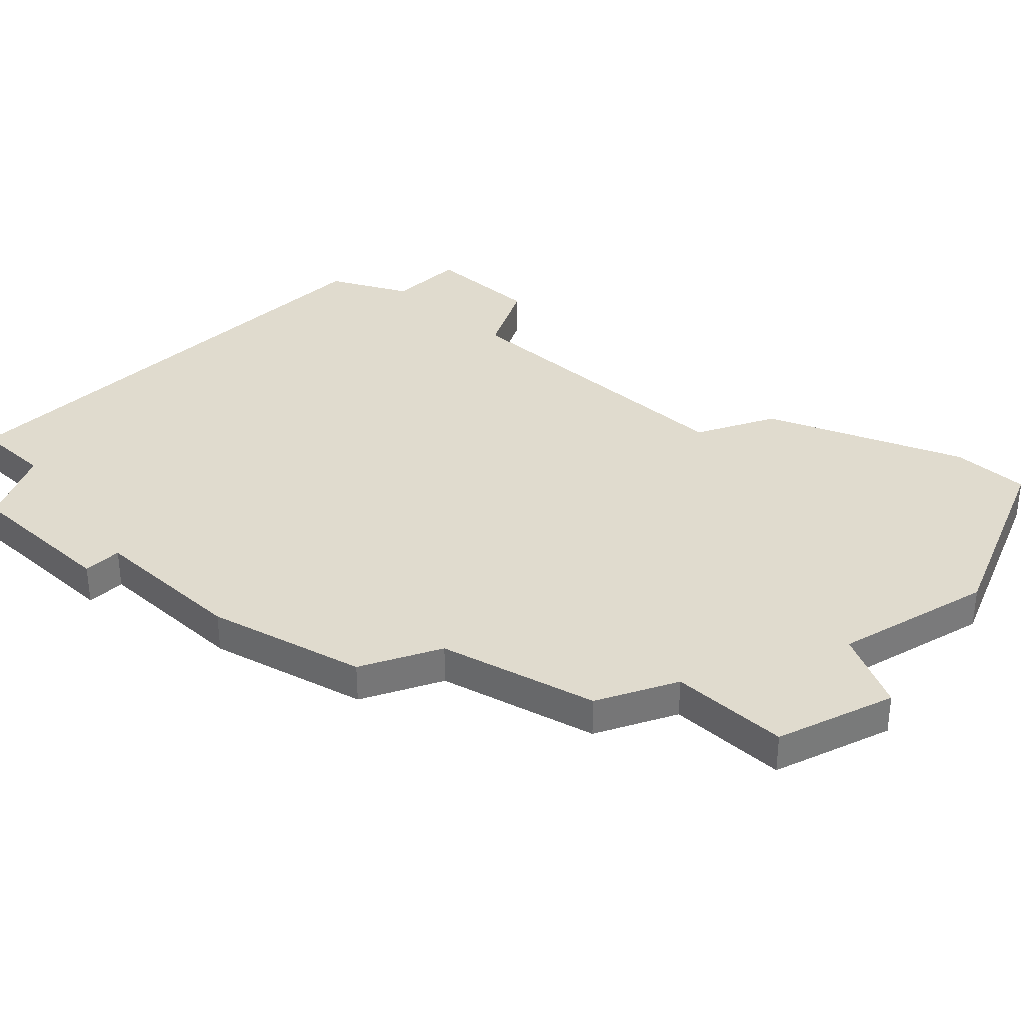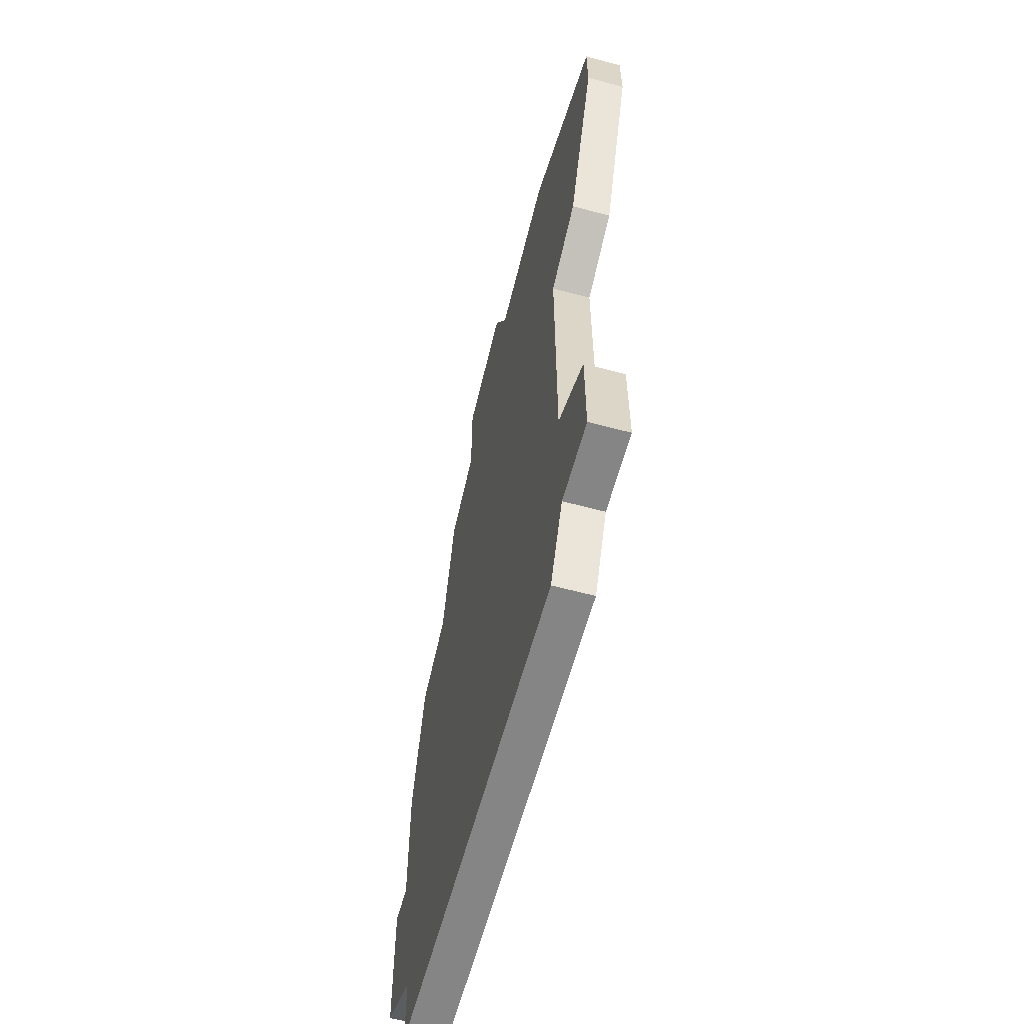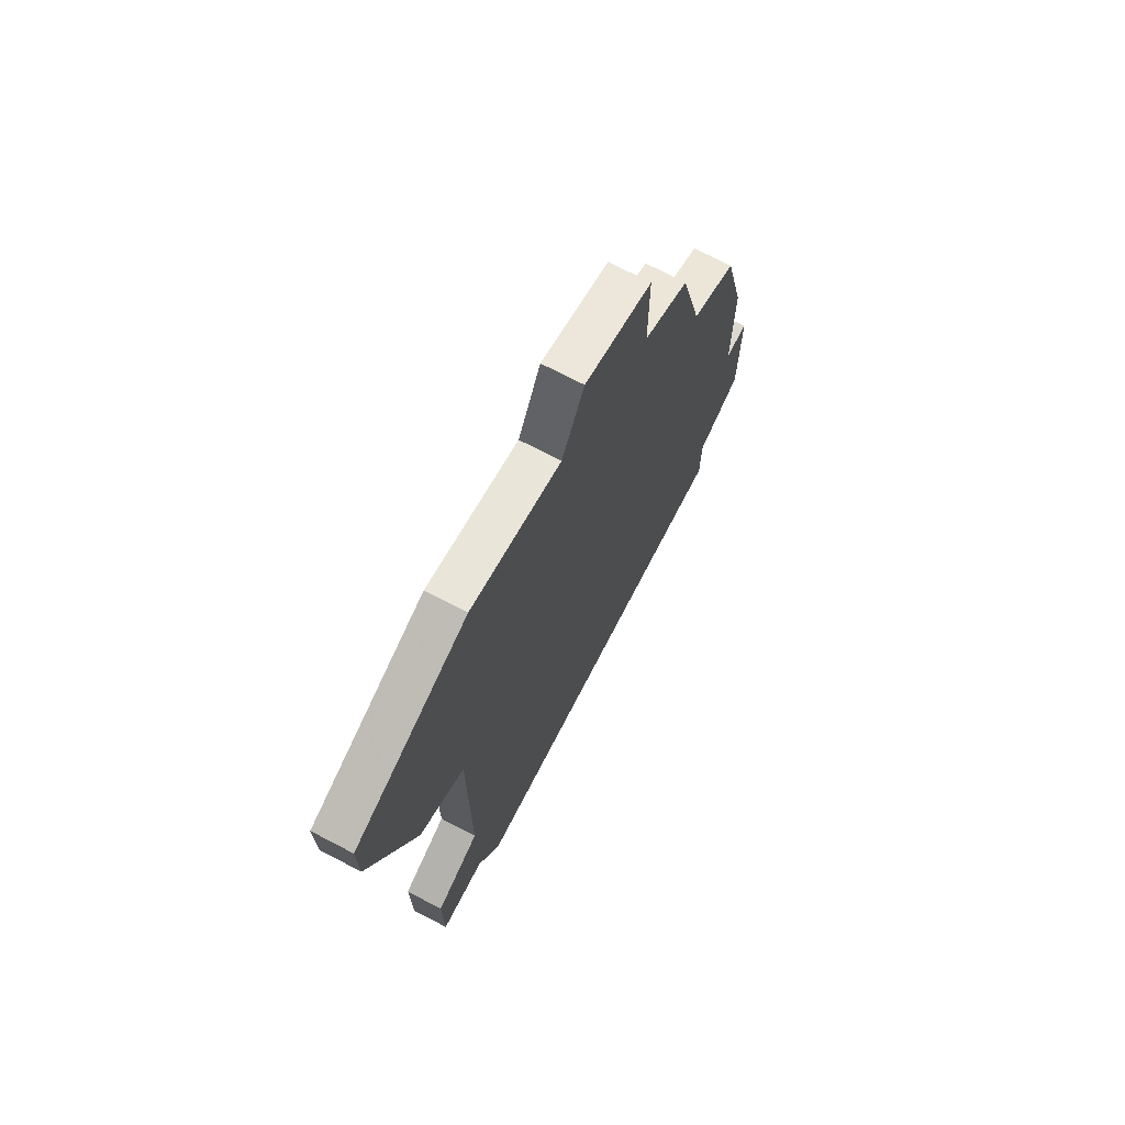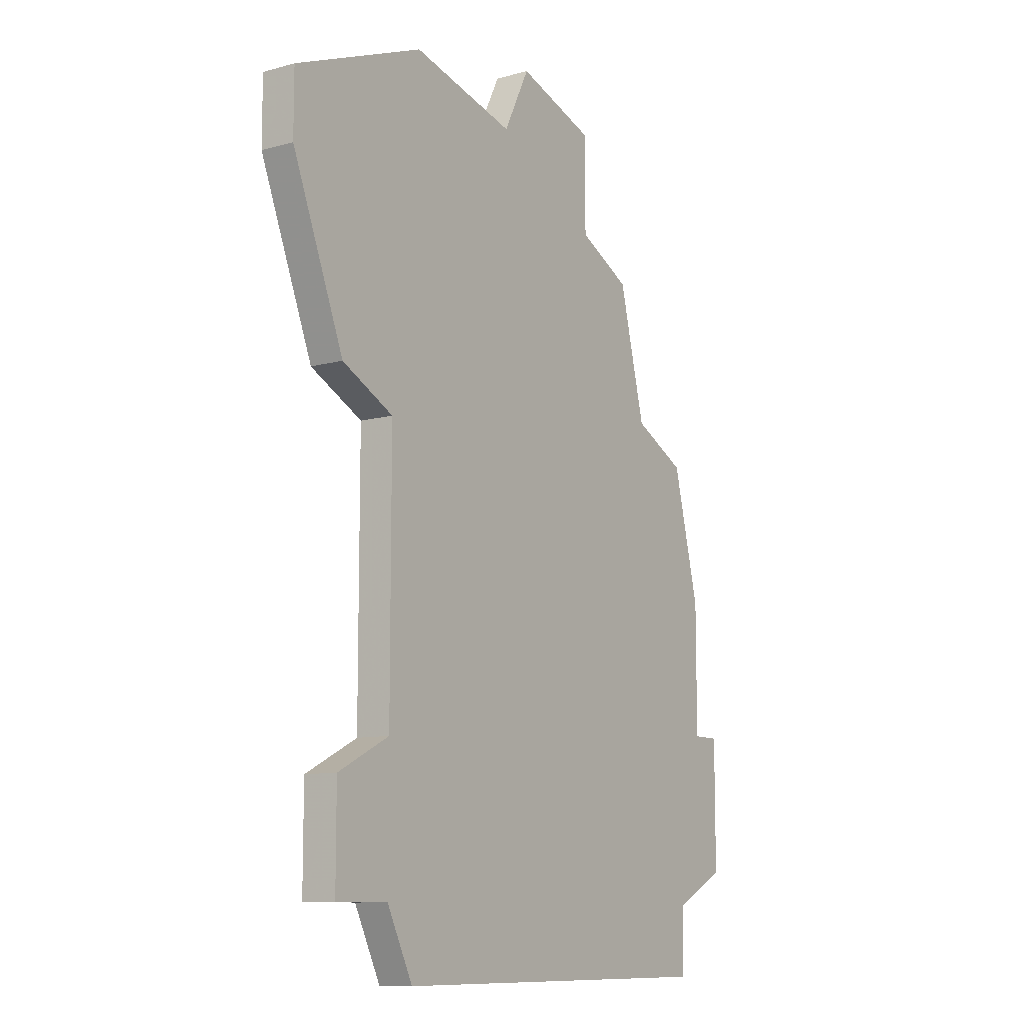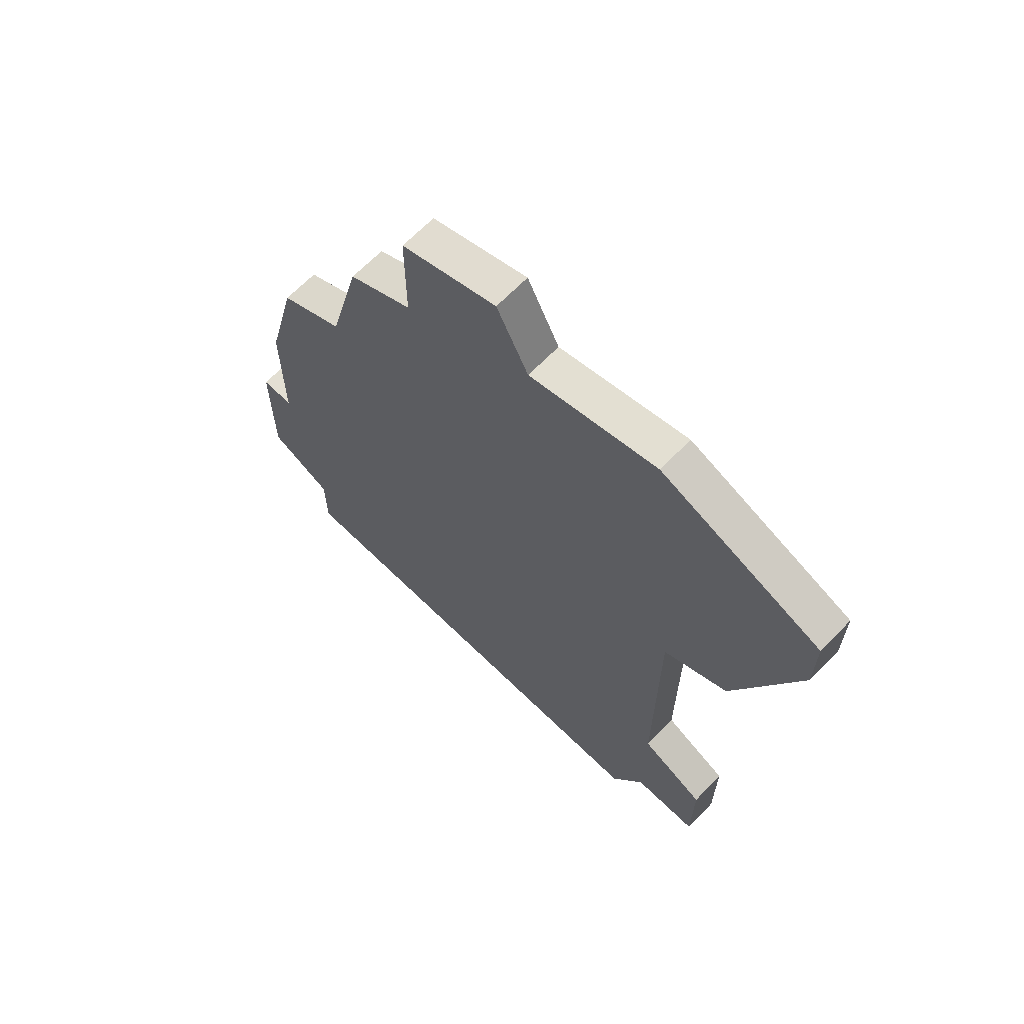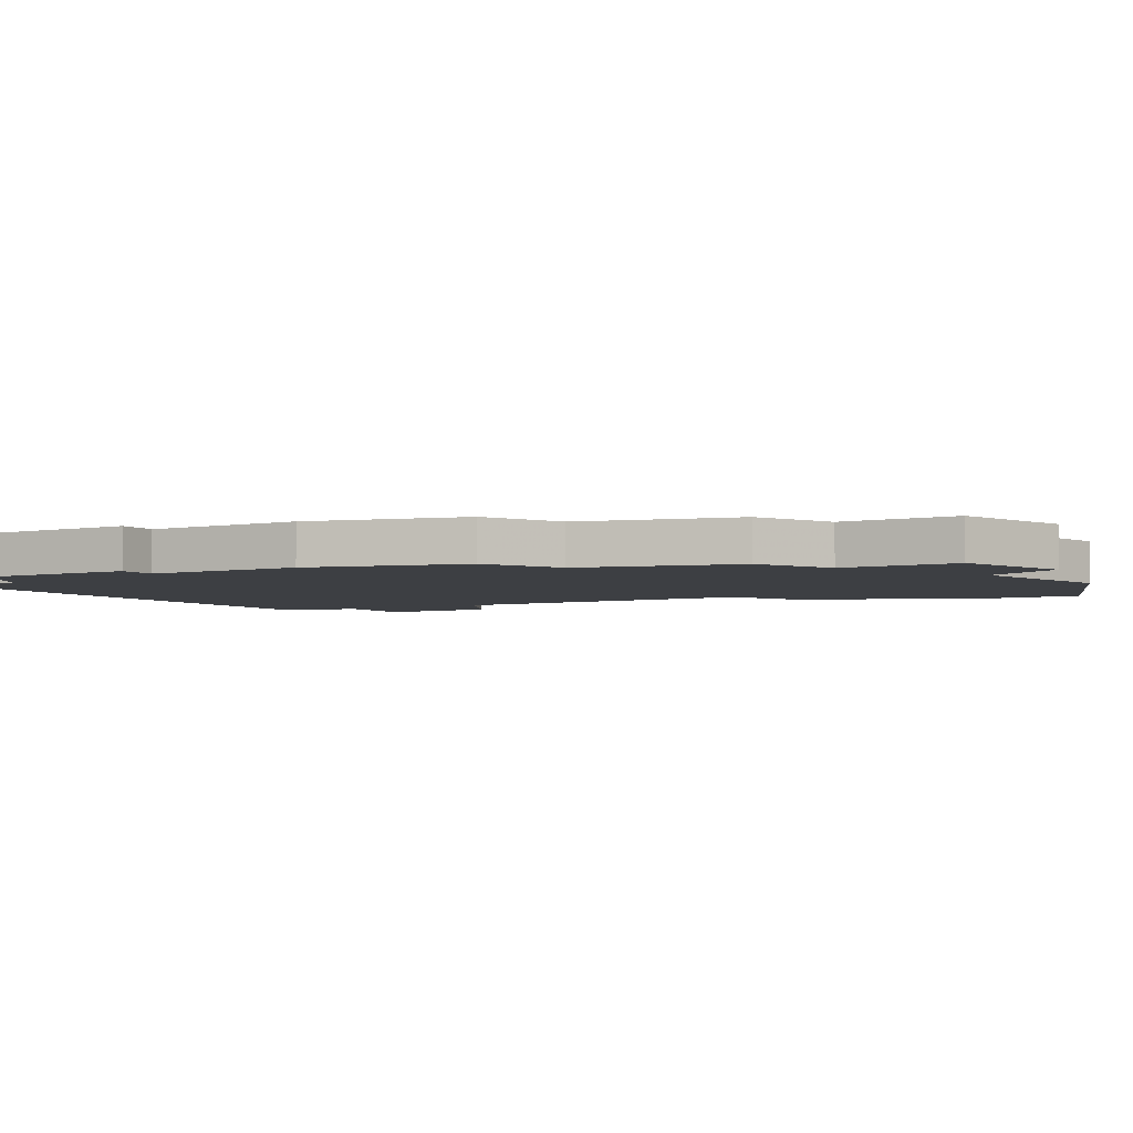
<metadata>
{"format":"obj","ext":"obj","renderer":"f3d","projection":"perspective","resolution":1024,"background":"white","views":[{"elev":33.7,"azim":134.0,"up":"+Z"},{"elev":-61.7,"azim":-105.2,"up":"+Y"},{"elev":72.5,"azim":-62.5,"up":"+Y"},{"elev":-10.3,"azim":-55.4,"up":"+Y"},{"elev":67.1,"azim":-135.7,"up":"+Y"},{"elev":-3.9,"azim":120.4,"up":"+Z"}]}
</metadata>
<code>
v 3030 -1537 0
v 3030 -1537 1
v 3030 -1533 0
v 3030 -1533 1
v 3013 -1529 0
v 3013 -1529 1
v 3013 -1539 0
v 3013 -1539 1
v 3013 -1542 0
v 3013 -1542 1
v 3021 -1519 0
v 3021 -1519 1
v 3029 -1529 0
v 3029 -1529 1
v 3029 -1542 0
v 3029 -1542 1
v 3029 -1544 0
v 3029 -1544 1
v 3020 -1521 0
v 3020 -1521 1
v 3011 -1522 0
v 3011 -1522 1
v 3011 -1524 0
v 3011 -1524 1
v 3027 -1528 0
v 3027 -1528 1
v 3026 -1524 0
v 3026 -1524 1
v 3016 -1520 0
v 3016 -1520 1
v 3016 -1544 0
v 3016 -1544 1
v 3024 -1520 0
v 3024 -1520 1
v 3024 -1523 0
v 3024 -1523 1
v 3015 -1538 0
v 3015 -1538 1
v 3015 -1530 0
v 3015 -1530 1
v 3015 -1542 0
v 3015 -1542 1
v 3031 -1537 0
v 3031 -1537 1
v 3031 -1541 0
v 3031 -1541 1
f 41 9 7
f 37 31 41
f 37 39 25
f 7 37 41
f 29 23 21
f 5 23 29
f 29 19 39
f 39 19 35
f 5 29 39
f 15 31 37
f 1 45 15
f 37 3 1
f 37 1 15
f 45 1 43
f 25 3 37
f 11 33 19
f 19 33 35
f 35 27 25
f 3 25 13
f 39 35 25
f 17 31 15
f 8 10 42
f 42 32 38
f 26 40 38
f 42 38 8
f 22 24 30
f 30 24 6
f 40 20 30
f 36 20 40
f 40 30 6
f 38 32 16
f 16 46 2
f 2 4 38
f 16 2 38
f 44 2 46
f 38 4 26
f 20 34 12
f 36 34 20
f 26 28 36
f 14 26 4
f 26 36 40
f 16 32 18
f 20 12 19
f 19 12 11
f 30 20 29
f 29 20 19
f 22 30 21
f 21 30 29
f 24 22 23
f 23 22 21
f 6 24 5
f 5 24 23
f 40 6 39
f 39 6 5
f 38 40 37
f 37 40 39
f 8 38 7
f 7 38 37
f 10 8 9
f 9 8 7
f 42 10 41
f 41 10 9
f 32 42 31
f 31 42 41
f 18 32 17
f 17 32 31
f 16 18 15
f 15 18 17
f 46 16 45
f 45 16 15
f 44 46 43
f 43 46 45
f 2 44 1
f 1 44 43
f 4 2 3
f 3 2 1
f 14 4 13
f 13 4 3
f 26 14 25
f 25 14 13
f 28 26 27
f 27 26 25
f 36 28 35
f 35 28 27
f 12 34 11
f 11 34 33
f 34 36 33
f 33 36 35

</code>
